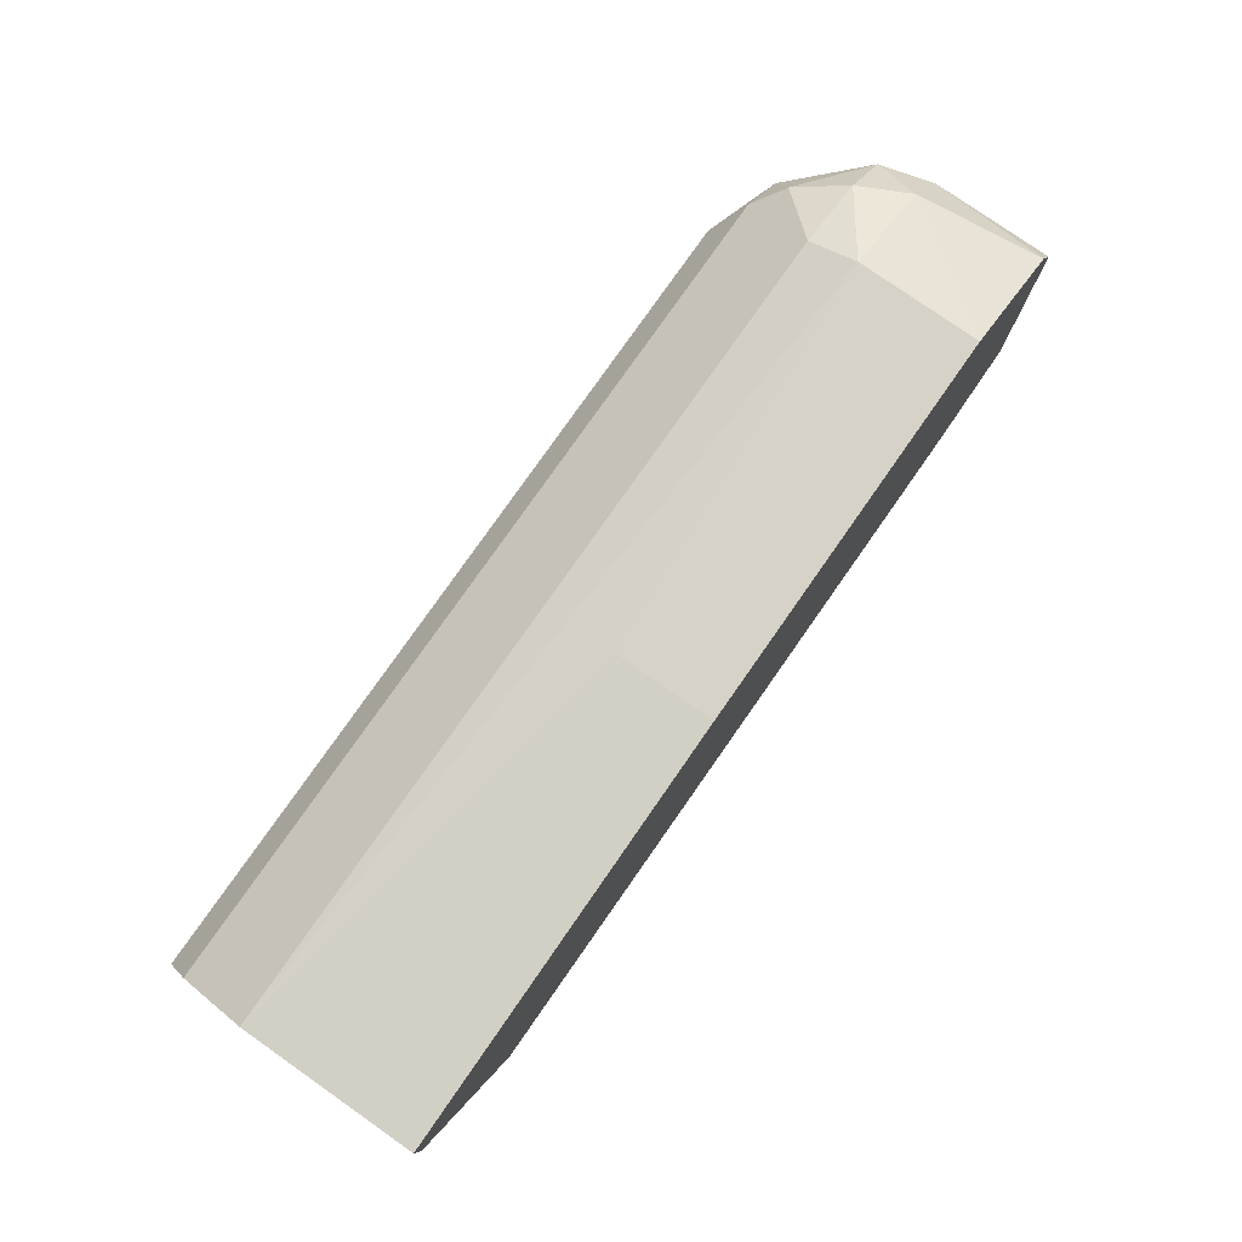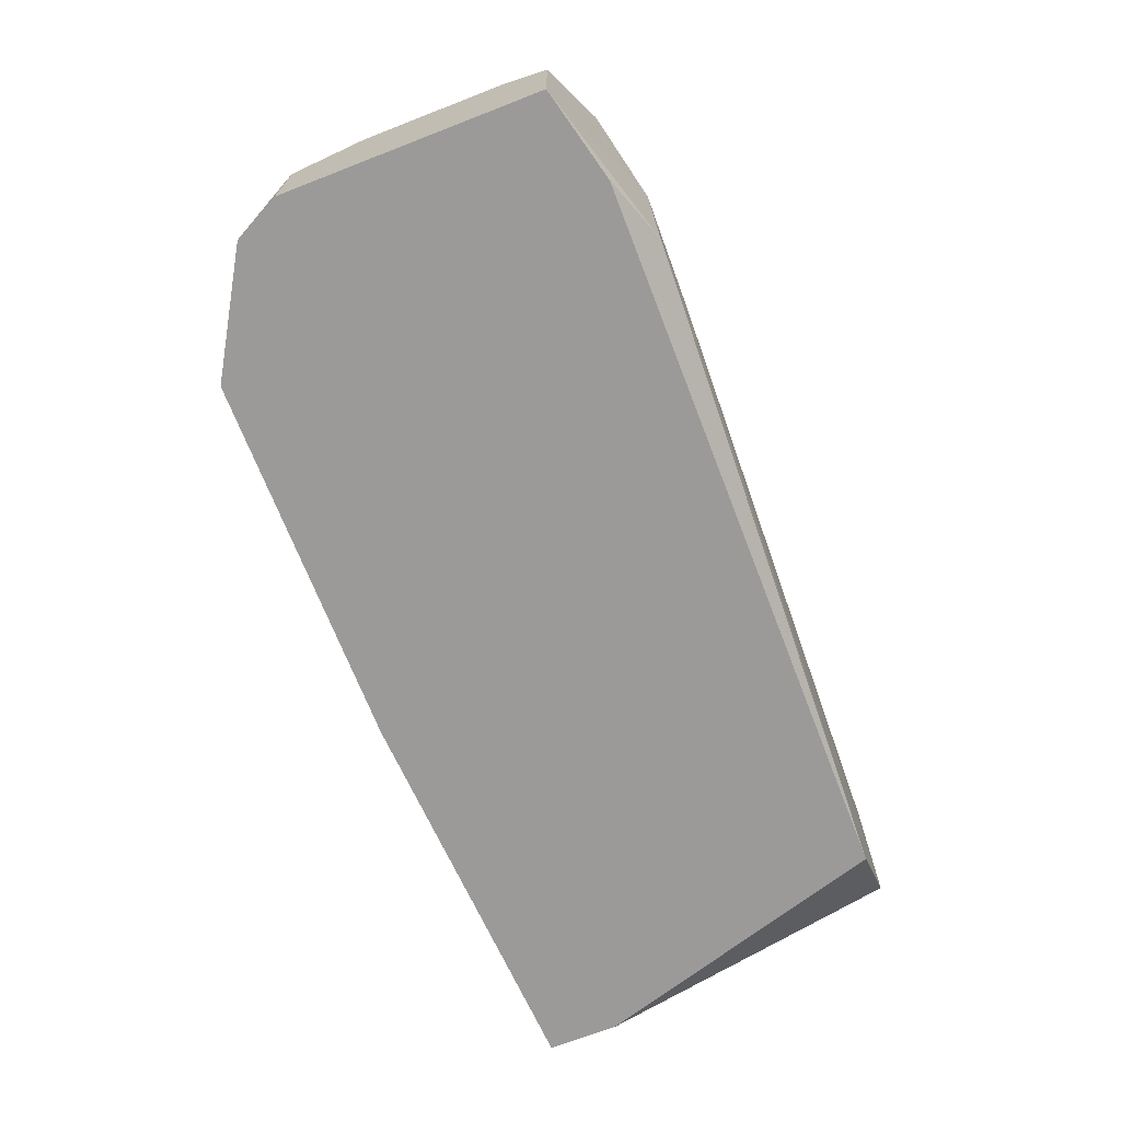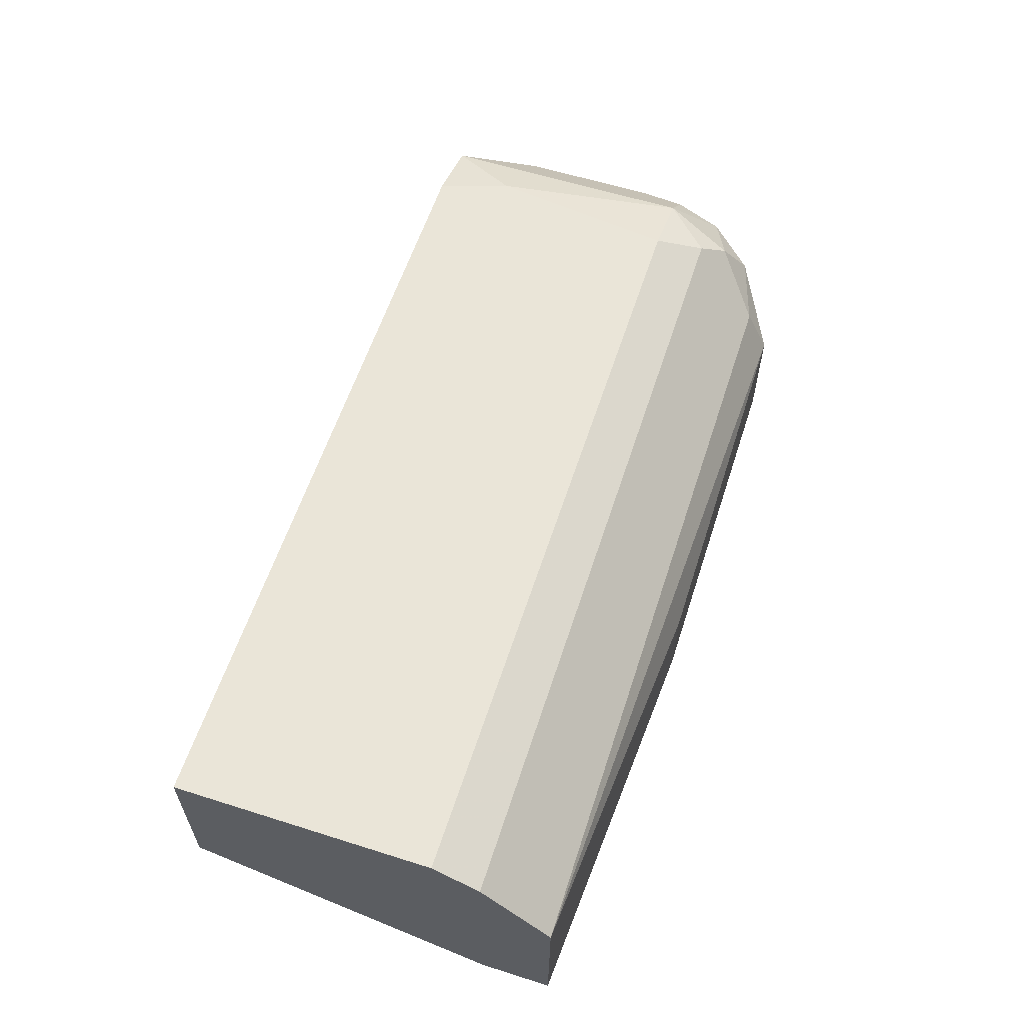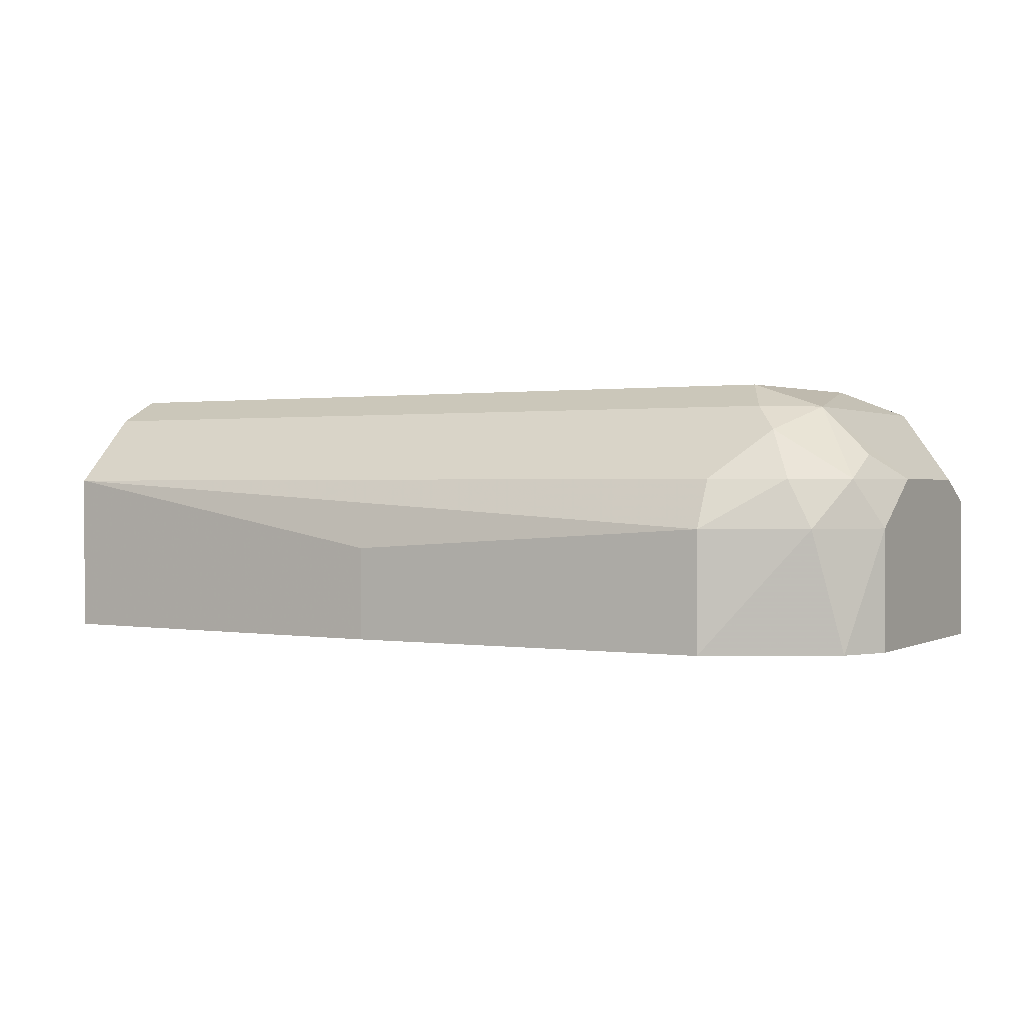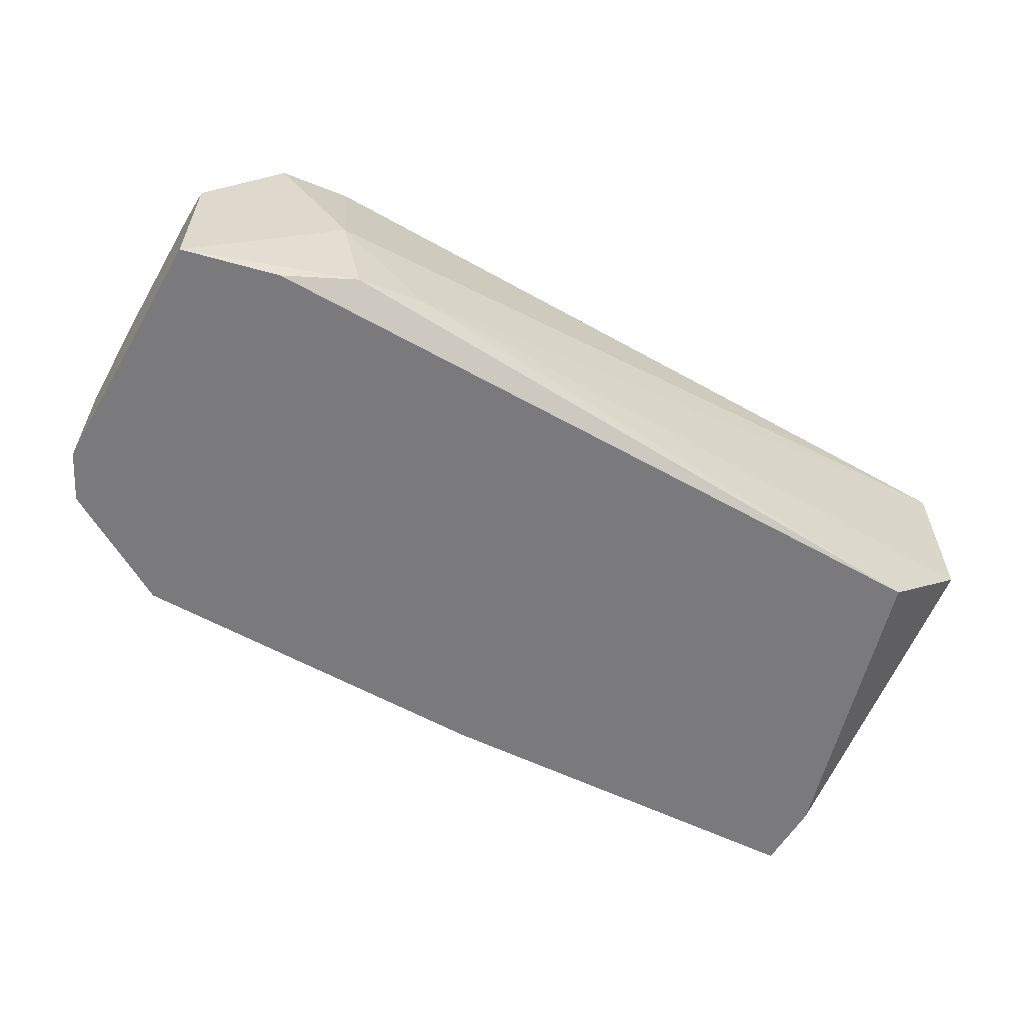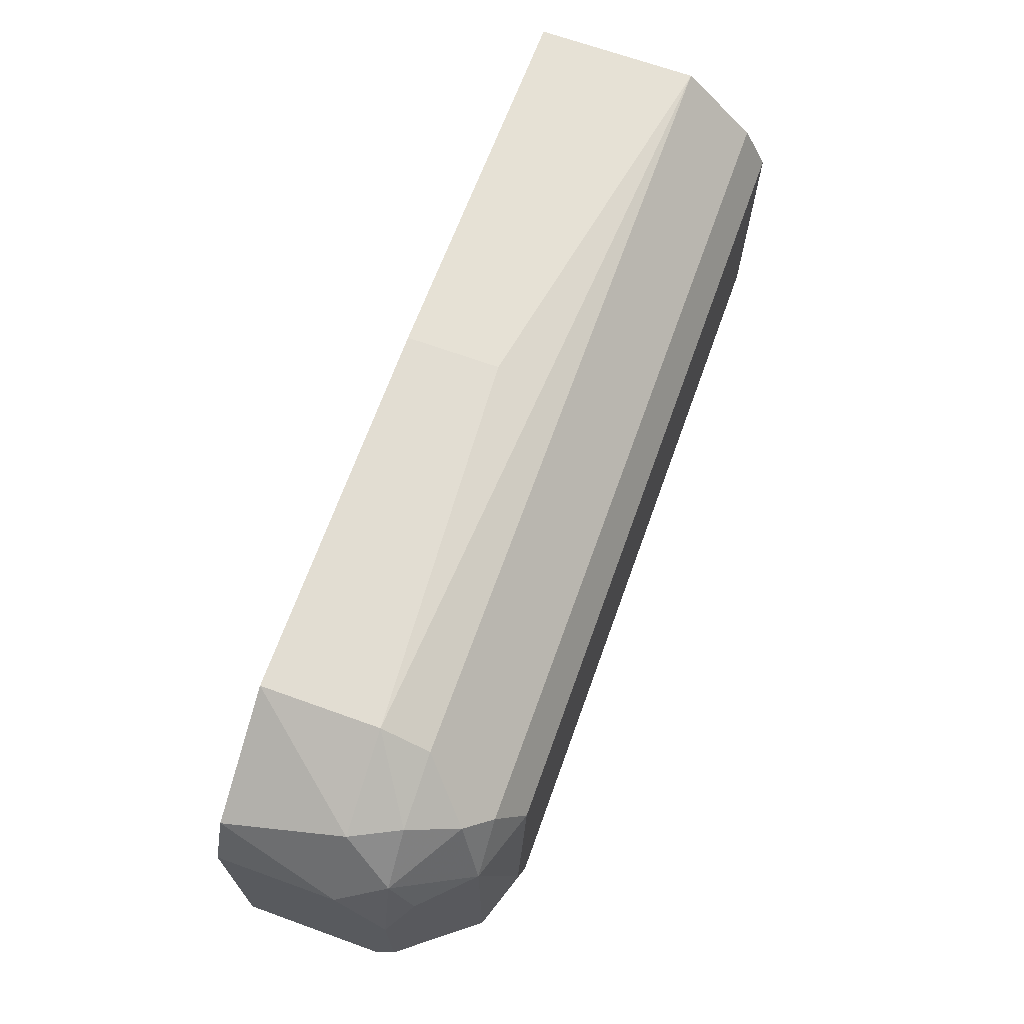
<metadata>
{"format":"obj","ext":"obj","renderer":"f3d","projection":"perspective","resolution":1024,"background":"white","views":[{"elev":78.5,"azim":-55.0,"up":"+Z"},{"elev":-69.4,"azim":111.2,"up":"+Y"},{"elev":59.6,"azim":-72.0,"up":"+Y"},{"elev":0.7,"azim":29.6,"up":"+Y"},{"elev":-58.2,"azim":149.9,"up":"+Y"},{"elev":68.2,"azim":109.8,"up":"+Z"}]}
</metadata>
<code>
v 0.02212 0.04531 0.004633
v 0.02212 0.05194 0.002145
v 0.02212 0.05111 0.003803
v 0.01714 0.04614 -0.007802
v 0.01963 0.04531 -0.006973
v 0.01963 0.05277 0.004633
v 0.02129 0.04945 0.005461
v 0.004711 0.04531 0.00712
v 0.004711 0.04863 0.00712
v 0.01466 0.04697 -0.007802
v -0.006071 0.04531 -0.006973
v 0.0188 0.0536 0.003803
v 0.0188 0.05443 -0.004485
v -0.009388 0.0536 0.003803
v -0.009388 0.04531 0.00629
v -0.009388 0.04531 0.003803
v -0.009388 0.04863 -0.006973
v -0.009388 0.05111 0.00629
v -0.009388 0.05443 -0.006973
v -0.009388 0.05443 0.002145
v 0.02295 0.04531 0.002975
v 0.02295 0.04531 -0.006143
v 0.02295 0.04945 0.002975
v 0.02295 0.05111 -0.004485
v 0.02295 0.05111 0.000487
v 0.02295 0.05028 -0.006143
v 0.01797 0.04531 0.00712
v 0.01797 0.04945 0.00712
v 0.01797 0.04945 -0.007802
v 0.01797 0.05111 0.00629
v 0.01797 0.05443 -0.006973
v 0.01797 0.05443 0.002145
v 0.02046 0.0536 -0.006973
v 0.02046 0.0536 0.002145
v 0.02046 0.05111 0.005461
f 2 3 25
f 20 17 15
f 10 17 19
f 20 31 19
f 17 20 19
f 15 22 27
f 17 10 11
f 22 15 11
f 20 15 18
f 31 20 32
f 27 7 28
f 27 22 21
f 22 24 21
f 15 27 8
f 18 15 8
f 27 28 8
f 10 19 29
f 19 31 29
f 31 33 29
f 33 22 29
f 18 6 14
f 20 18 14
f 32 20 14
f 11 10 4
f 10 29 4
f 29 22 4
f 21 24 23
f 6 18 30
f 18 28 30
f 28 18 9
f 18 8 9
f 8 28 9
f 24 33 34
f 15 17 16
f 17 11 16
f 11 15 16
f 7 27 1
f 27 21 1
f 23 7 1
f 21 23 1
f 24 22 26
f 22 33 26
f 33 24 26
f 14 6 12
f 32 14 12
f 6 34 12
f 34 32 12
f 22 11 5
f 11 4 5
f 4 22 5
f 31 32 13
f 33 31 13
f 32 34 13
f 34 33 13
f 7 23 3
f 34 6 3
f 2 34 3
f 28 7 35
f 6 30 35
f 30 28 35
f 7 3 35
f 3 6 35
f 23 24 25
f 24 34 25
f 34 2 25
f 3 23 25

</code>
